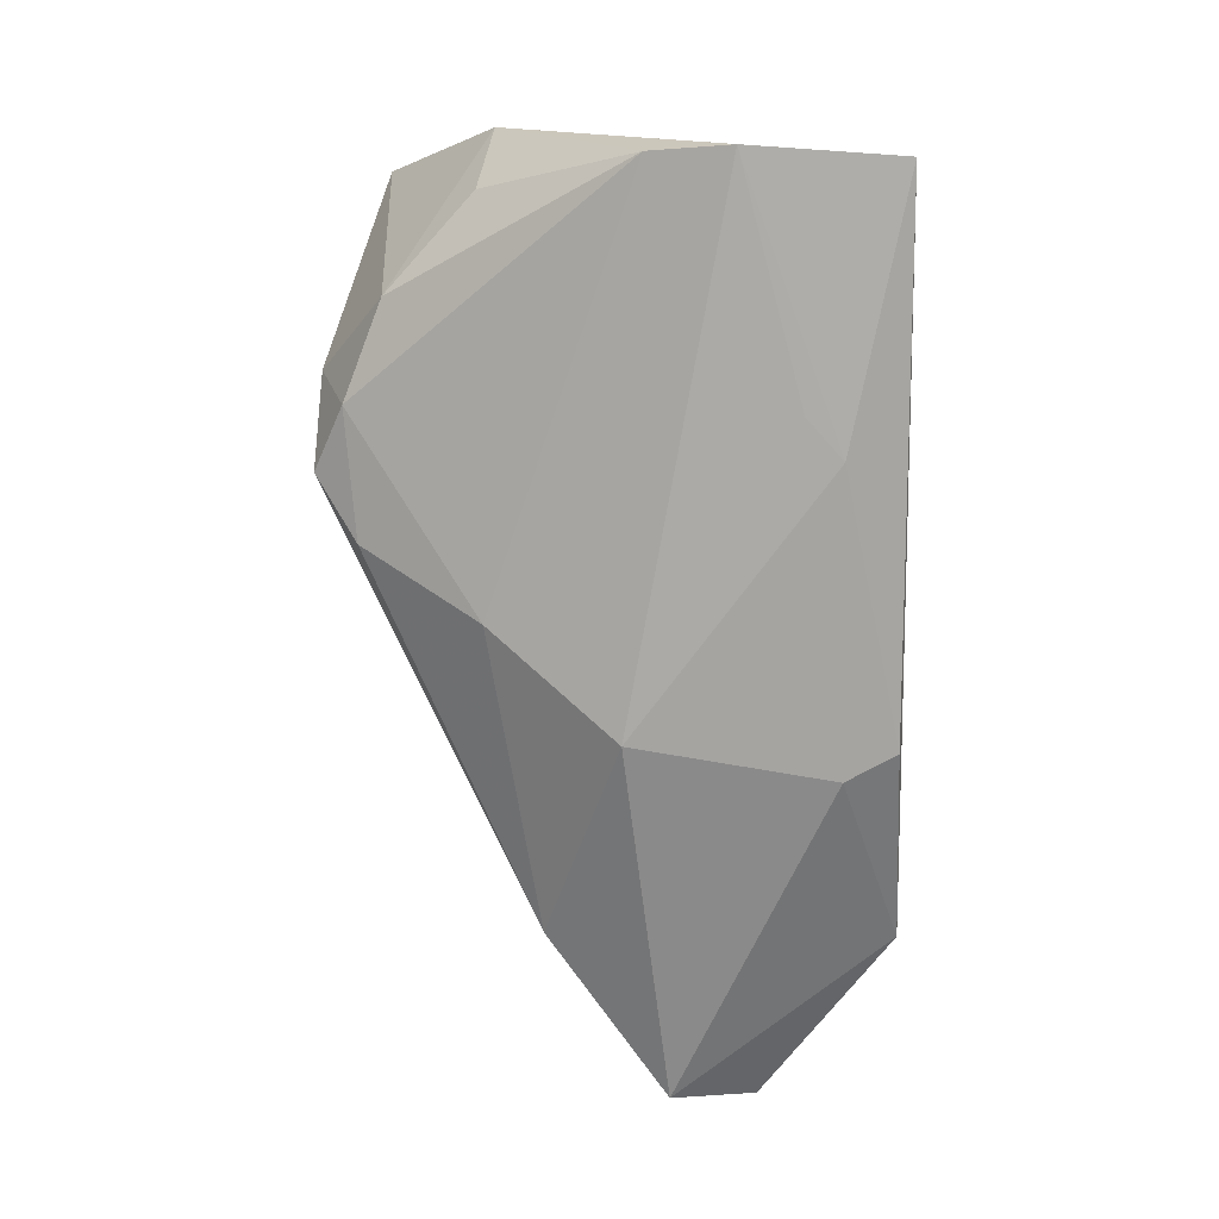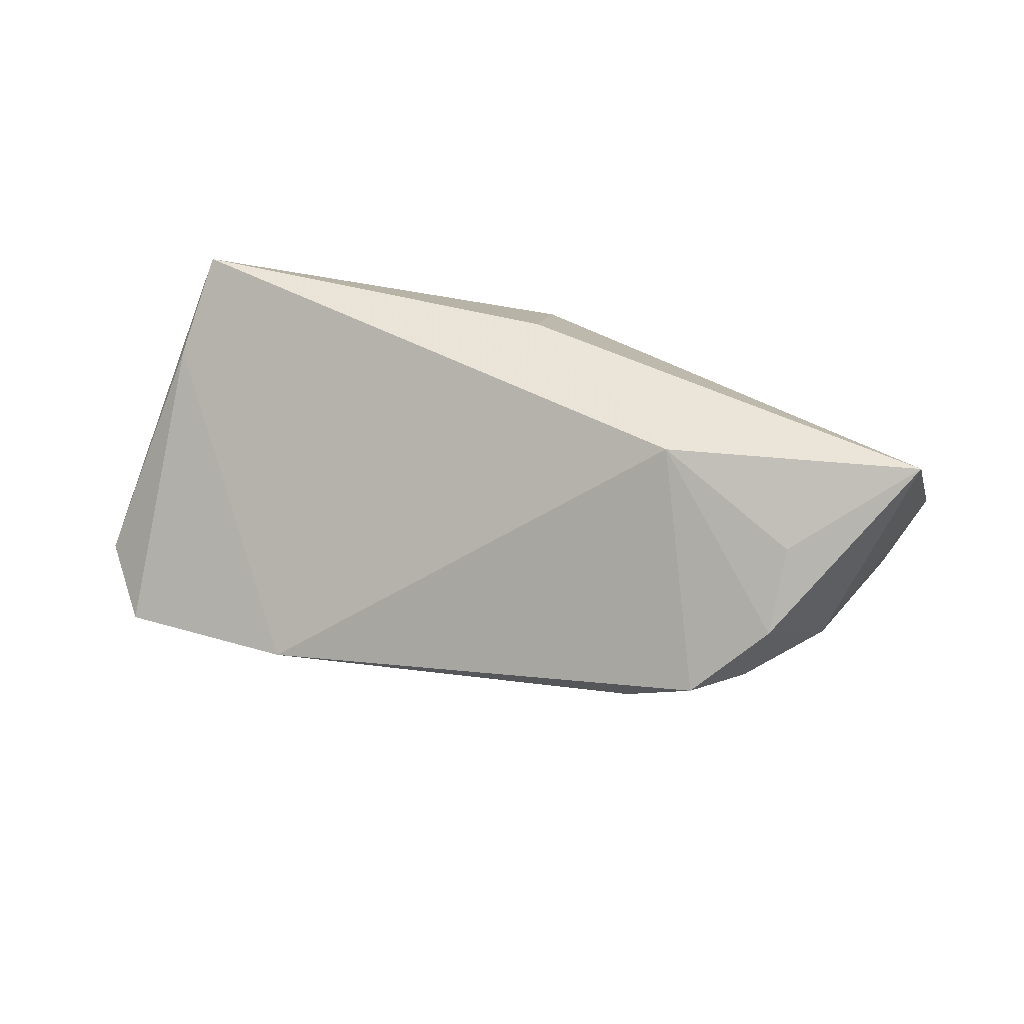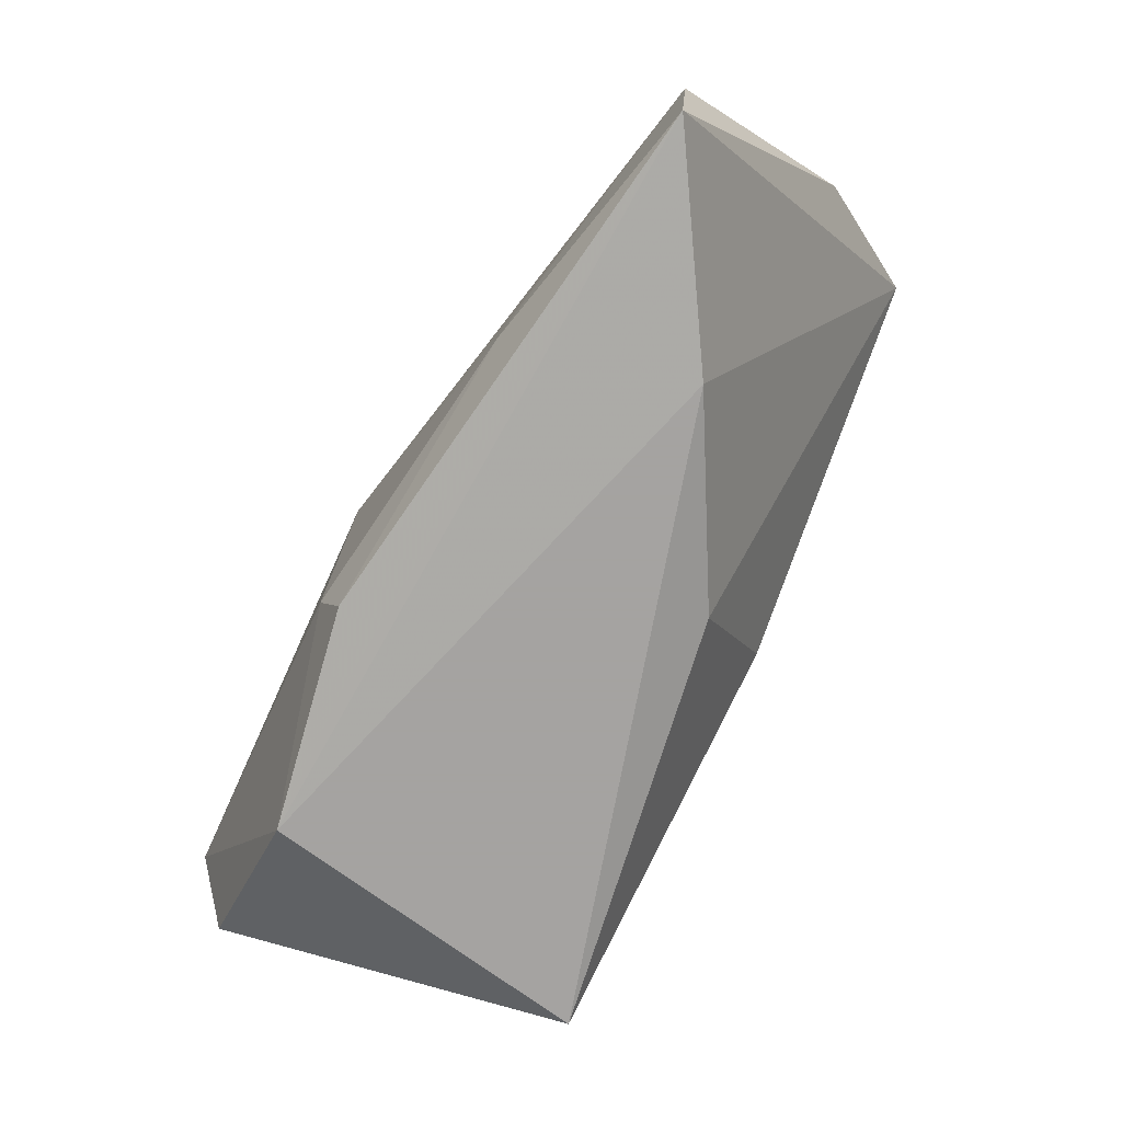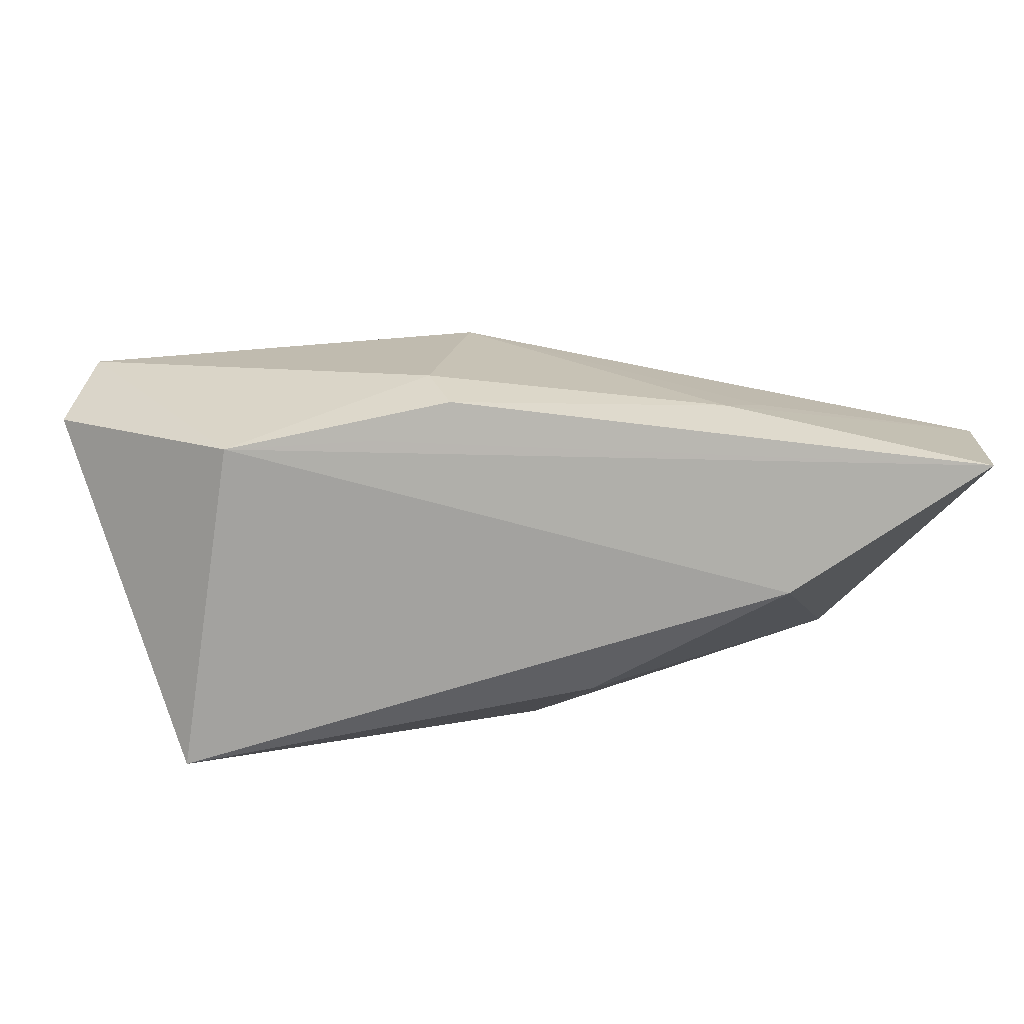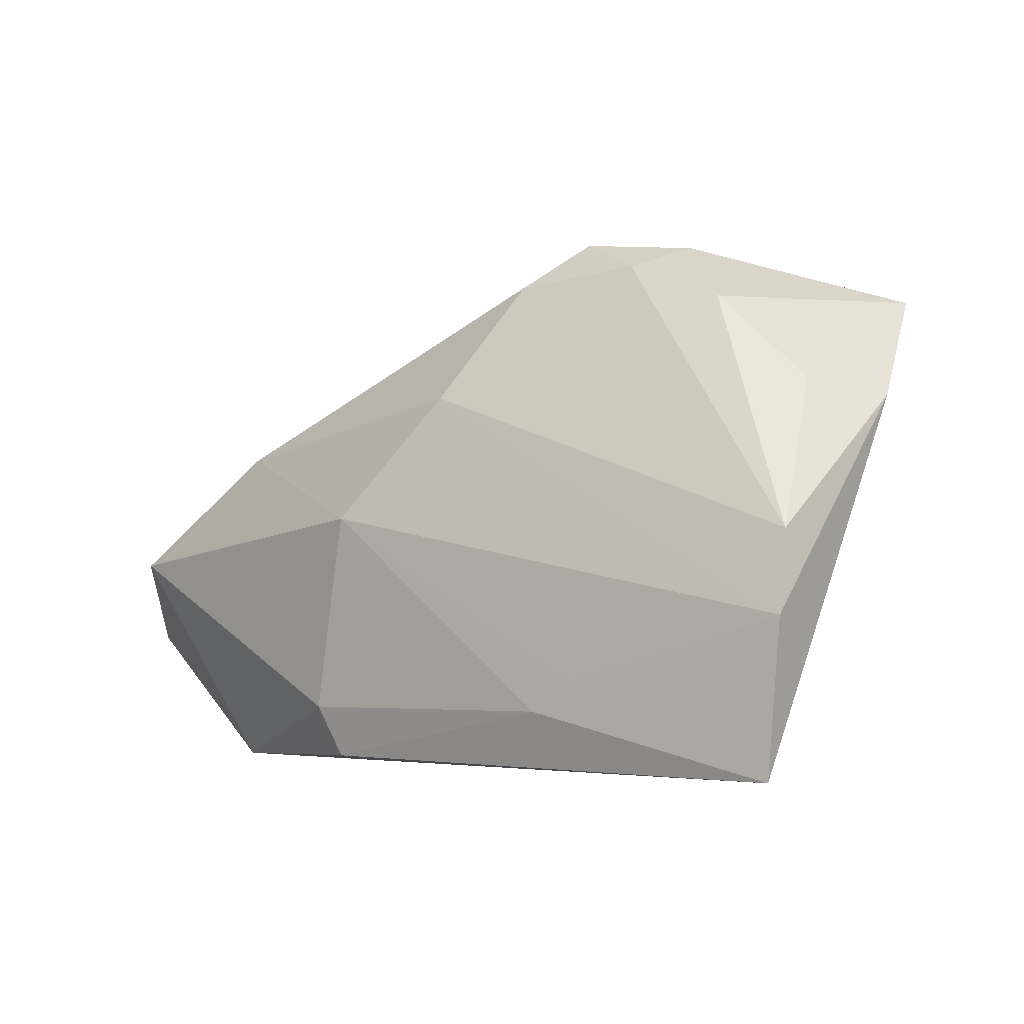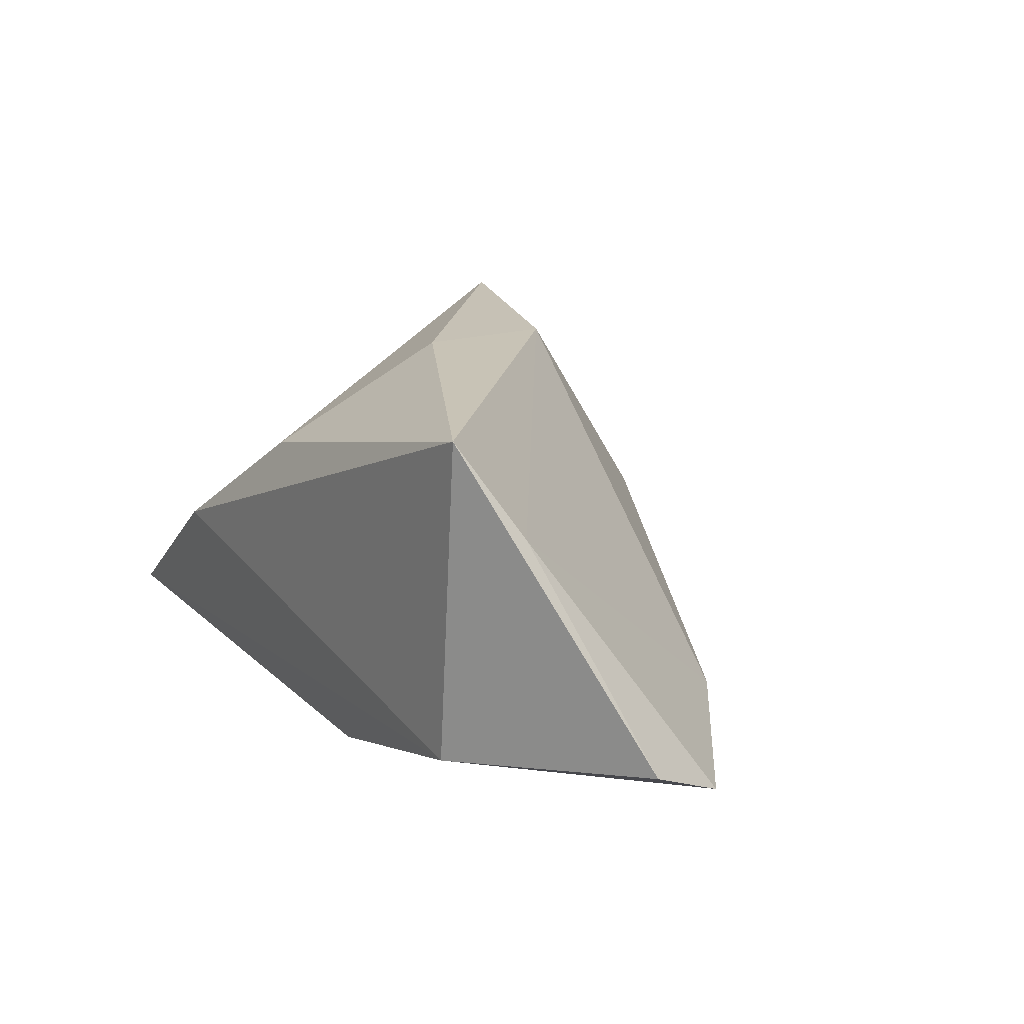
<metadata>
{"format":"obj","ext":"obj","renderer":"f3d","projection":"perspective","resolution":1024,"background":"white","views":[{"elev":-71.0,"azim":-90.0,"up":"+Z"},{"elev":39.0,"azim":171.2,"up":"+Z"},{"elev":-73.1,"azim":-121.7,"up":"+Y"},{"elev":-72.4,"azim":175.9,"up":"+Y"},{"elev":-2.0,"azim":-137.7,"up":"+Y"},{"elev":18.0,"azim":56.3,"up":"+Z"}]}
</metadata>
<code>
v 0.06374 -0.01047 -0.01136
v 0.04146 -0.02638 -0.01358
v 0.0136 0.006154 -0.02251
v -0.05019 -0.02429 -0.01755
v -0.02072 0.03763 -0.004809
v -0.04999 0.02052 0.007931
v -0.01158 0.02372 0.02372
v -0.004692 -0.02296 0.0151
v -0.01234 0.04137 -0.003053
v -0.005117 0.03613 -0.007636
v 0.001481 0.02156 -0.01645
v 0.01802 -0.01845 -0.02233
v -0.02235 0.041 0.005385
v -0.04255 0.03394 0.02462
v 0.02409 -0.02576 -0.0157
v -0.0253 0.03579 0.01497
v -0.02323 -0.01323 -0.02024
v -0.05032 0.003994 -0.01415
v 0.01517 -0.02477 -0.02085
v 0.04491 -0.02638 0.0274
v -0.02726 -0.02638 -0.0004081
v -0.04427 0.02238 -0.0006506
v -0.05138 -0.005713 -0.01684
v -0.03267 0.033 -0.002846
v 0.04113 0.01524 -0.01315
v 0.0505 -0.02008 0.01603
v -0.01841 -0.01762 -0.02094
v 0.06143 0.0002711 -0.01649
v 0.001149 -0.002356 0.0274
f 14 8 29
f 8 20 29
f 1 20 2
f 21 20 8
f 14 4 21
f 21 8 14
f 4 2 21
f 21 2 20
f 10 25 11
f 11 25 3
f 3 23 11
f 11 23 18
f 3 25 28
f 28 12 3
f 1 2 28
f 2 12 28
f 19 12 2
f 3 12 27
f 4 23 27
f 27 19 4
f 12 19 27
f 14 24 6
f 18 23 6
f 6 4 14
f 6 23 4
f 18 24 5
f 10 11 5
f 5 11 18
f 26 28 25
f 26 20 1
f 1 28 26
f 7 16 14
f 14 29 7
f 7 29 20
f 20 26 7
f 7 26 25
f 15 2 4
f 4 19 15
f 15 19 2
f 17 23 3
f 3 27 17
f 17 27 23
f 22 24 18
f 18 6 22
f 22 6 24
f 10 5 9
f 9 25 10
f 9 7 25
f 13 9 5
f 13 24 14
f 13 5 24
f 14 16 13
f 16 7 13
f 7 9 13

</code>
